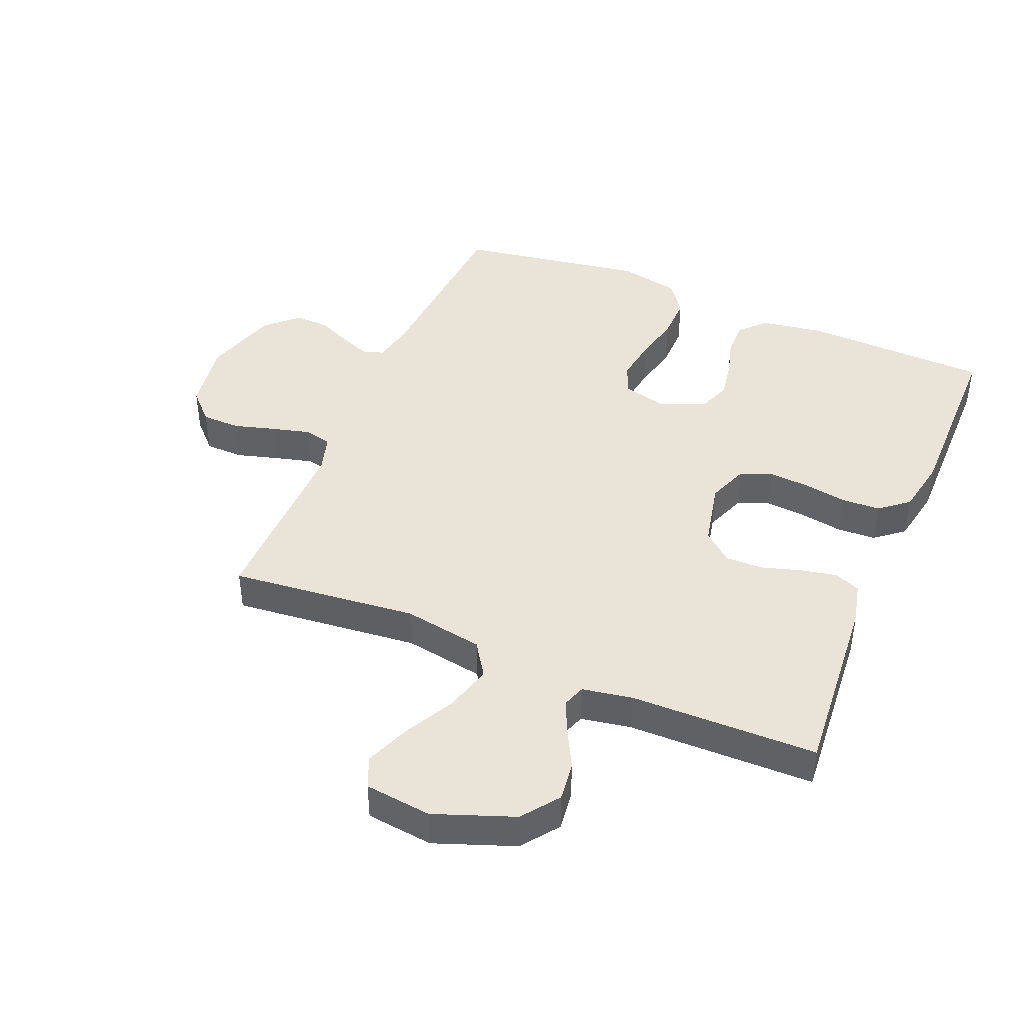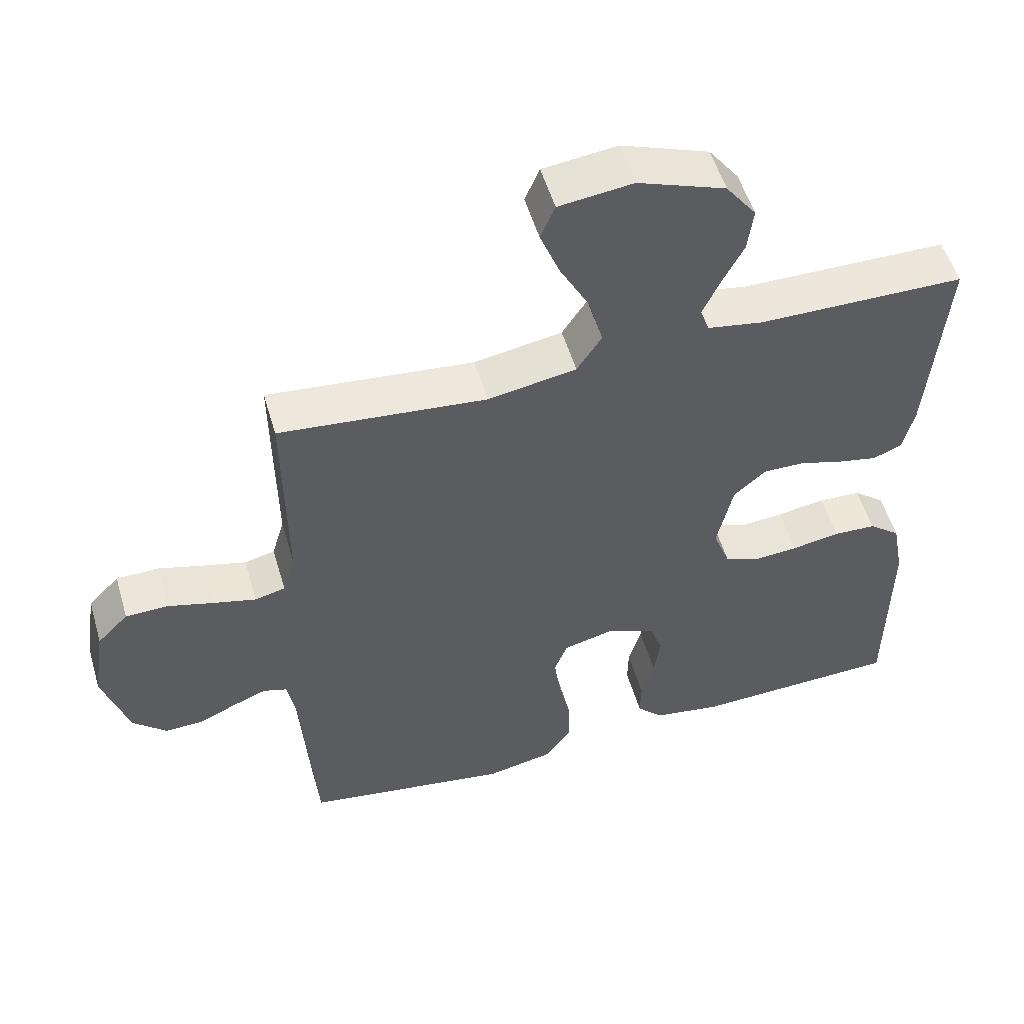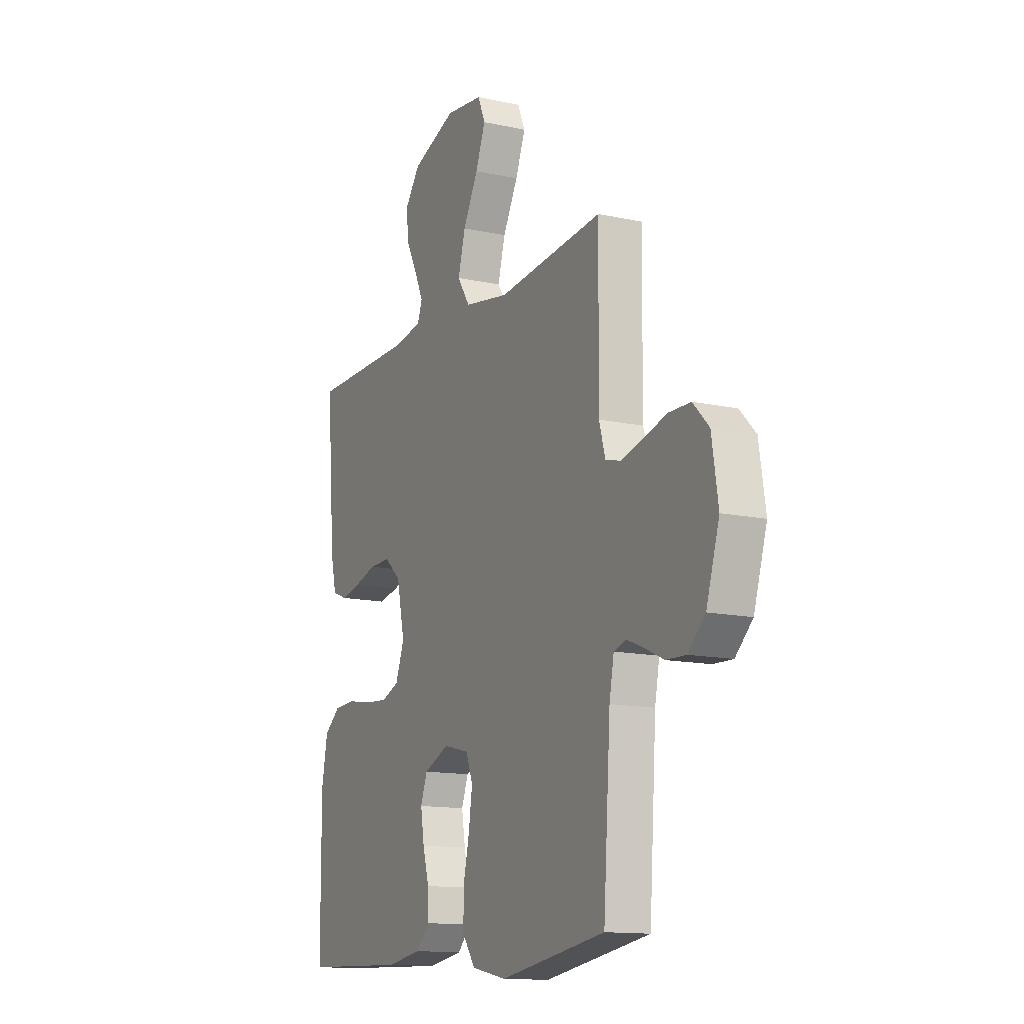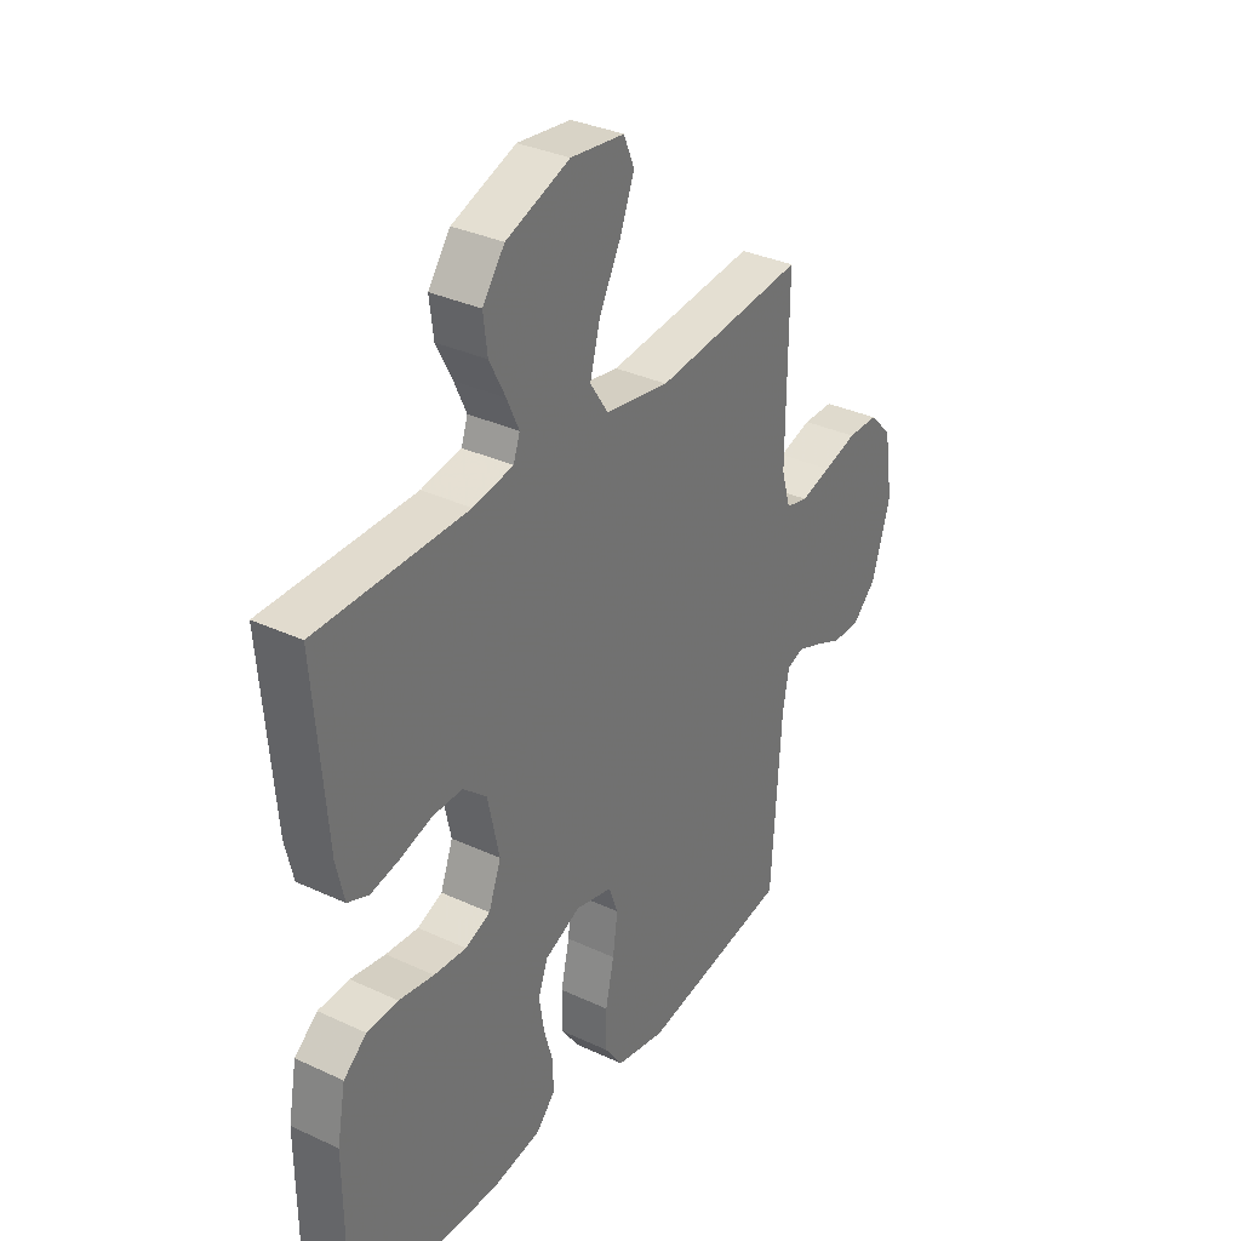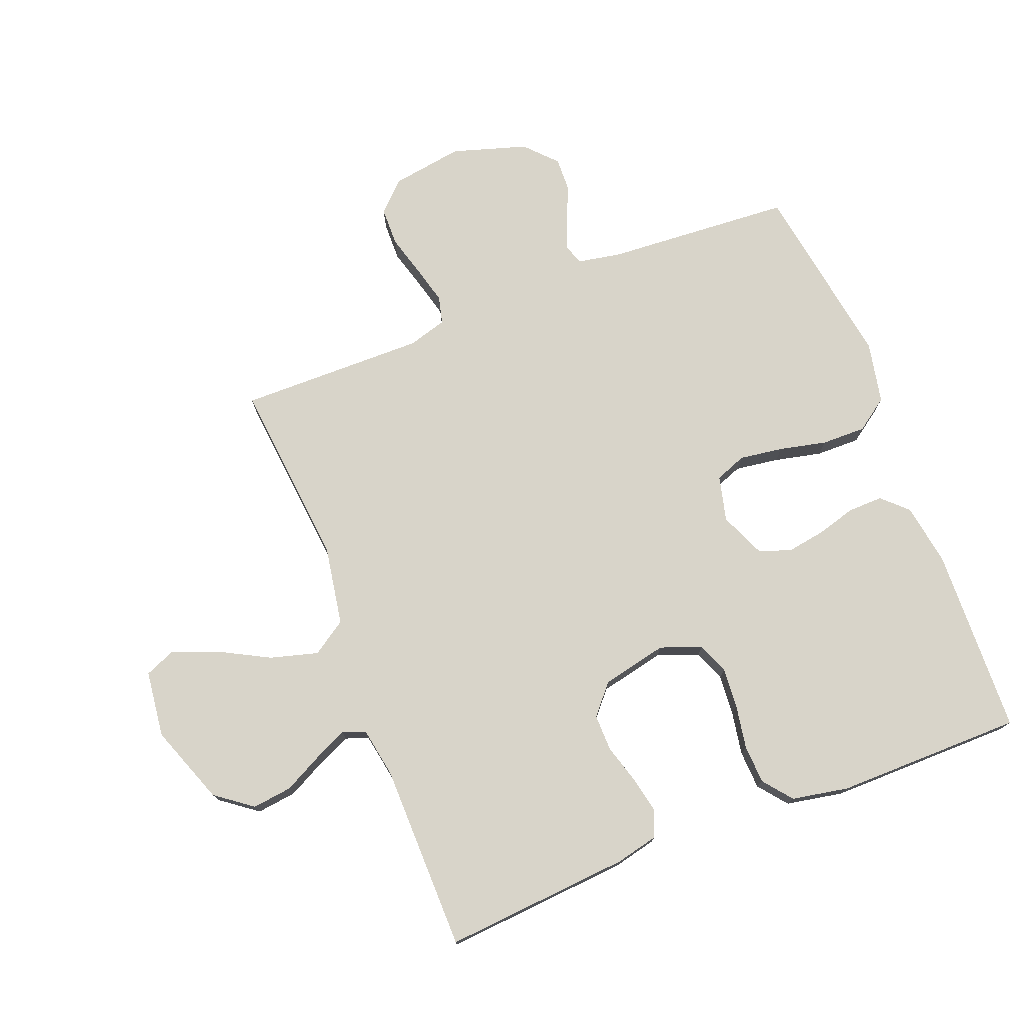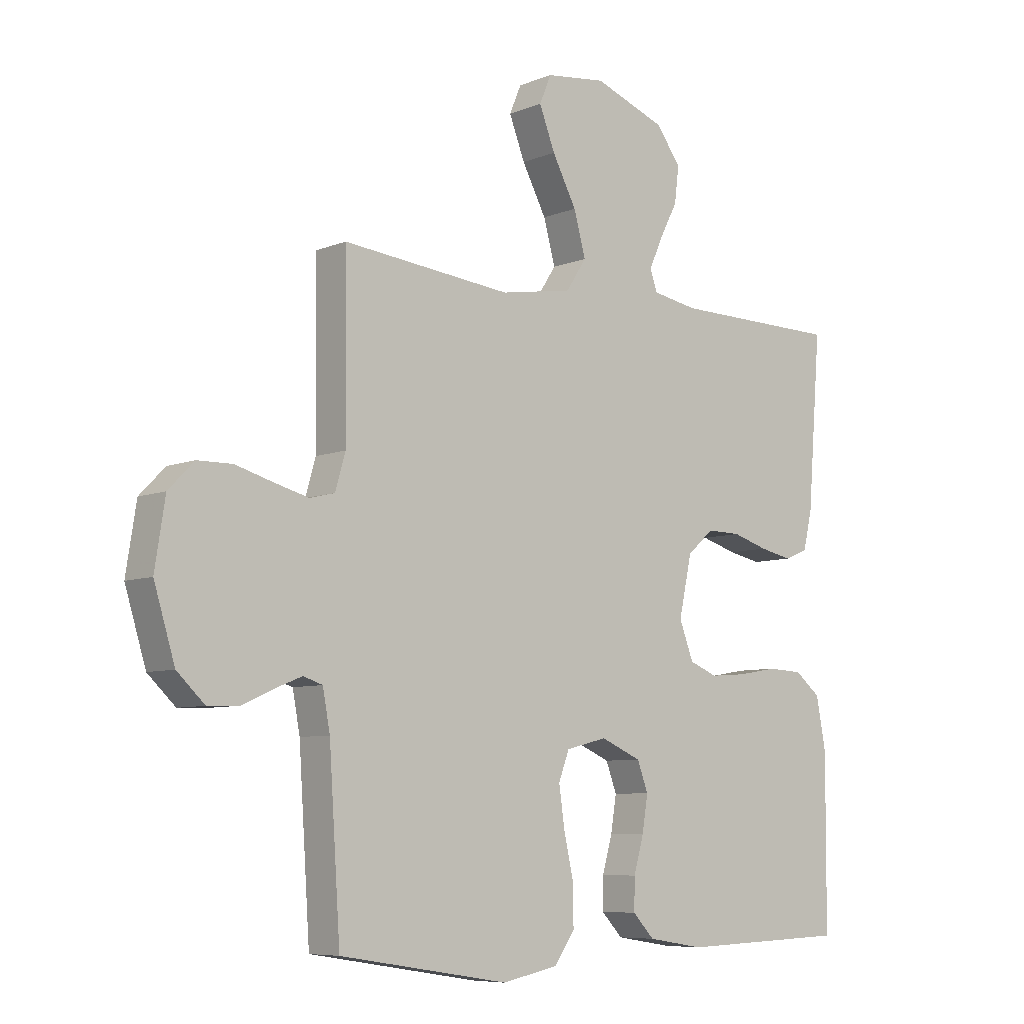
<metadata>
{"format":"obj","ext":"obj","renderer":"f3d","projection":"perspective","resolution":1024,"background":"white","views":[{"elev":42.9,"azim":22.7,"up":"+Y"},{"elev":53.4,"azim":-16.3,"up":"+Z"},{"elev":-13.4,"azim":-116.3,"up":"+Z"},{"elev":33.5,"azim":122.4,"up":"+Z"},{"elev":75.5,"azim":68.7,"up":"+Y"},{"elev":-7.4,"azim":-41.3,"up":"+Z"}]}
</metadata>
<code>
v -0.5 0.07 -0.5
v -0.52 0.07 -0.2
v -0.533 0.07 -0.131
v -0.567 0.07 -0.12
v -0.615 0.07 -0.139
v -0.67 0.07 -0.164
v -0.726 0.07 -0.166
v -0.775 0.07 -0.12
v -0.812 0.07 0
v -0.794 0.07 0.115
v -0.749 0.07 0.161
v -0.687 0.07 0.162
v -0.62 0.07 0.143
v -0.559 0.07 0.127
v -0.515 0.07 0.138
v -0.497 0.07 0.2
v -0.5 0.07 0.5
v -0.2 0.07 0.47
v -0.072 0.07 0.492
v -0.036 0.07 0.547
v -0.057 0.07 0.623
v -0.1 0.07 0.704
v -0.128 0.07 0.776
v -0.107 0.07 0.826
v 0 0.07 0.839
v 0.127 0.07 0.792
v 0.171 0.07 0.733
v 0.163 0.07 0.669
v 0.131 0.07 0.607
v 0.107 0.07 0.554
v 0.12 0.07 0.517
v 0.2 0.07 0.503
v 0.5 0.07 0.5
v 0.476 0.07 0.2
v 0.46 0.07 0.131
v 0.418 0.07 0.114
v 0.36 0.07 0.126
v 0.297 0.07 0.145
v 0.237 0.07 0.146
v 0.19 0.07 0.105
v 0.167 0.07 0
v 0.192 0.07 -0.066
v 0.242 0.07 -0.086
v 0.307 0.07 -0.081
v 0.377 0.07 -0.069
v 0.439 0.07 -0.072
v 0.485 0.07 -0.109
v 0.502 0.07 -0.2
v 0.5 0.07 -0.5
v 0.2 0.07 -0.51
v 0.1 0.07 -0.494
v 0.062 0.07 -0.454
v 0.063 0.07 -0.398
v 0.081 0.07 -0.335
v 0.091 0.07 -0.273
v 0.072 0.07 -0.222
v 0 0.07 -0.191
v -0.073 0.07 -0.209
v -0.092 0.07 -0.259
v -0.082 0.07 -0.329
v -0.065 0.07 -0.405
v -0.064 0.07 -0.476
v -0.101 0.07 -0.528
v -0.2 0.07 -0.548
v -0.5 0 -0.5
v -0.52 0 -0.2
v -0.533 0 -0.131
v -0.567 0 -0.12
v -0.615 0 -0.139
v -0.67 0 -0.164
v -0.726 0 -0.166
v -0.775 0 -0.12
v -0.812 0 0
v -0.794 0 0.115
v -0.749 0 0.161
v -0.687 0 0.162
v -0.62 0 0.143
v -0.559 0 0.127
v -0.515 0 0.138
v -0.497 0 0.2
v -0.5 0 0.5
v -0.2 0 0.47
v -0.072 0 0.492
v -0.036 0 0.547
v -0.057 0 0.623
v -0.1 0 0.704
v -0.128 0 0.776
v -0.107 0 0.826
v 0 0 0.839
v 0.127 0 0.792
v 0.171 0 0.733
v 0.163 0 0.669
v 0.131 0 0.607
v 0.107 0 0.554
v 0.12 0 0.517
v 0.2 0 0.503
v 0.5 0 0.5
v 0.476 0 0.2
v 0.46 0 0.131
v 0.418 0 0.114
v 0.36 0 0.126
v 0.297 0 0.145
v 0.237 0 0.146
v 0.19 0 0.105
v 0.167 0 0
v 0.192 0 -0.066
v 0.242 0 -0.086
v 0.307 0 -0.081
v 0.377 0 -0.069
v 0.439 0 -0.072
v 0.485 0 -0.109
v 0.502 0 -0.2
v 0.5 0 -0.5
v 0.2 0 -0.51
v 0.1 0 -0.494
v 0.062 0 -0.454
v 0.063 0 -0.398
v 0.081 0 -0.335
v 0.091 0 -0.273
v 0.072 0 -0.222
v 0 0 -0.191
v -0.073 0 -0.209
v -0.092 0 -0.259
v -0.082 0 -0.329
v -0.065 0 -0.405
v -0.064 0 -0.476
v -0.101 0 -0.528
v -0.2 0 -0.548
f 64 1 2
f 63 64 2
f 62 63 2
f 61 62 2
f 60 61 2
f 59 60 2 3
f 58 59 3 4
f 57 58 4
f 52 53 54
f 51 52 54
f 50 51 54
f 49 50 54
f 48 49 54
f 47 48 54
f 46 47 54
f 45 46 54
f 44 45 54
f 43 44 54 55
f 42 43 55 56
f 36 37 38
f 35 36 38
f 34 35 38
f 33 34 38
f 32 33 38
f 31 32 38 39
f 30 31 39 40
f 27 28 29
f 26 27 29
f 25 26 29
f 24 25 29
f 23 24 29
f 22 23 29
f 21 22 29
f 20 21 29 30
f 30 40 41
f 20 30 41
f 19 20 41
f 16 17 18
f 42 56 57
f 41 42 57
f 19 41 57
f 18 19 57
f 16 18 57
f 15 16 57
f 11 12 13
f 10 11 13
f 9 10 13
f 8 9 13
f 7 8 13
f 6 7 13
f 5 6 13
f 14 15 57 4
f 4 5 13 14
f 66 65 128
f 66 128 127
f 66 127 126
f 66 126 125
f 66 125 124
f 67 66 124 123
f 68 67 123 122
f 68 122 121
f 118 117 116
f 118 116 115
f 118 115 114
f 118 114 113
f 118 113 112
f 118 112 111
f 118 111 110
f 118 110 109
f 118 109 108
f 119 118 108 107
f 120 119 107 106
f 102 101 100
f 102 100 99
f 102 99 98
f 102 98 97
f 102 97 96
f 103 102 96 95
f 104 103 95 94
f 93 92 91
f 93 91 90
f 93 90 89
f 93 89 88
f 93 88 87
f 93 87 86
f 93 86 85
f 94 93 85 84
f 105 104 94
f 105 94 84
f 105 84 83
f 82 81 80
f 121 120 106
f 121 106 105
f 121 105 83
f 121 83 82
f 121 82 80
f 121 80 79
f 77 76 75
f 77 75 74
f 77 74 73
f 77 73 72
f 77 72 71
f 77 71 70
f 77 70 69
f 68 121 79 78
f 78 77 69 68
f 1 65 66 2
f 2 66 67 3
f 3 67 68 4
f 4 68 69 5
f 5 69 70 6
f 6 70 71 7
f 7 71 72 8
f 8 72 73 9
f 9 73 74 10
f 10 74 75 11
f 11 75 76 12
f 12 76 77 13
f 13 77 78 14
f 14 78 79 15
f 15 79 80 16
f 16 80 81 17
f 17 81 82 18
f 18 82 83 19
f 19 83 84 20
f 20 84 85 21
f 21 85 86 22
f 22 86 87 23
f 23 87 88 24
f 24 88 89 25
f 25 89 90 26
f 26 90 91 27
f 27 91 92 28
f 28 92 93 29
f 29 93 94 30
f 30 94 95 31
f 31 95 96 32
f 32 96 97 33
f 33 97 98 34
f 34 98 99 35
f 35 99 100 36
f 36 100 101 37
f 37 101 102 38
f 38 102 103 39
f 39 103 104 40
f 40 104 105 41
f 41 105 106 42
f 42 106 107 43
f 43 107 108 44
f 44 108 109 45
f 45 109 110 46
f 46 110 111 47
f 47 111 112 48
f 48 112 113 49
f 49 113 114 50
f 50 114 115 51
f 51 115 116 52
f 52 116 117 53
f 53 117 118 54
f 54 118 119 55
f 55 119 120 56
f 56 120 121 57
f 57 121 122 58
f 58 122 123 59
f 59 123 124 60
f 60 124 125 61
f 61 125 126 62
f 62 126 127 63
f 63 127 128 64
f 64 128 65 1

</code>
